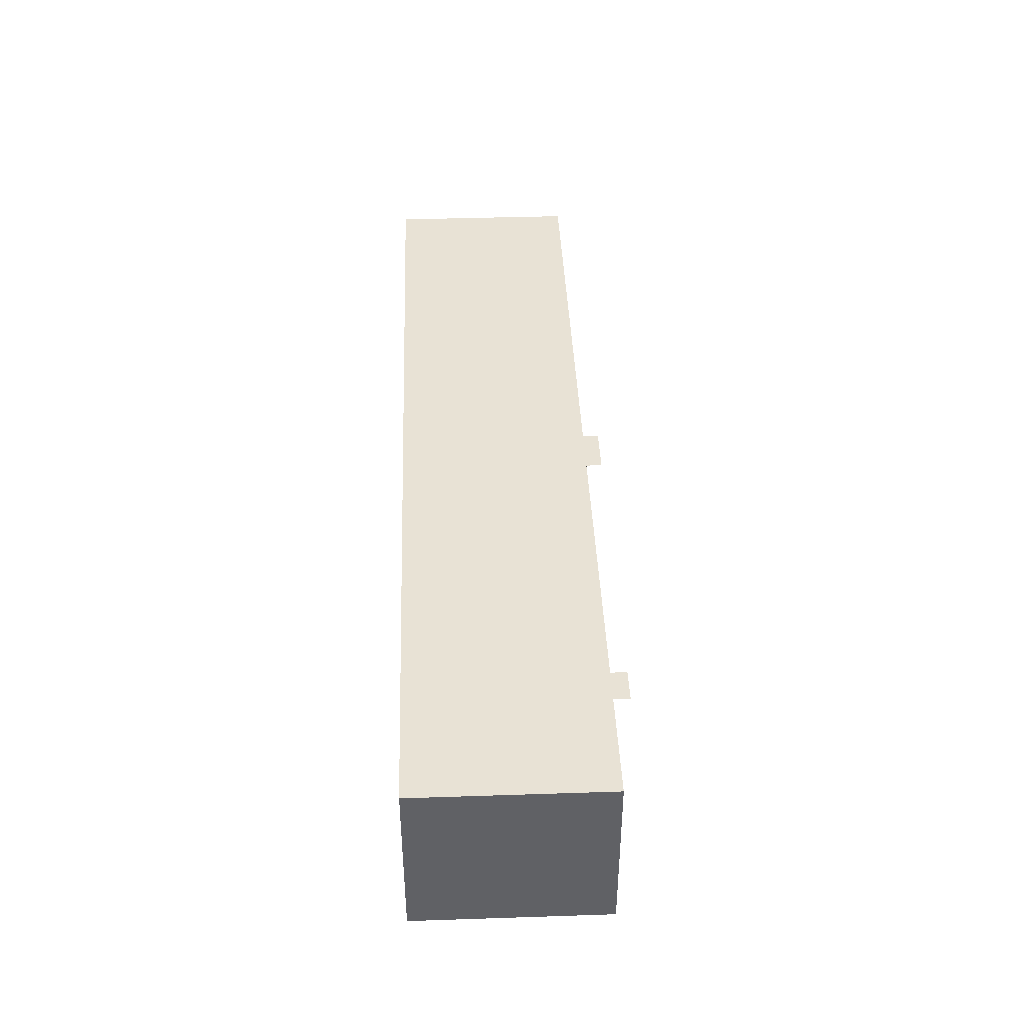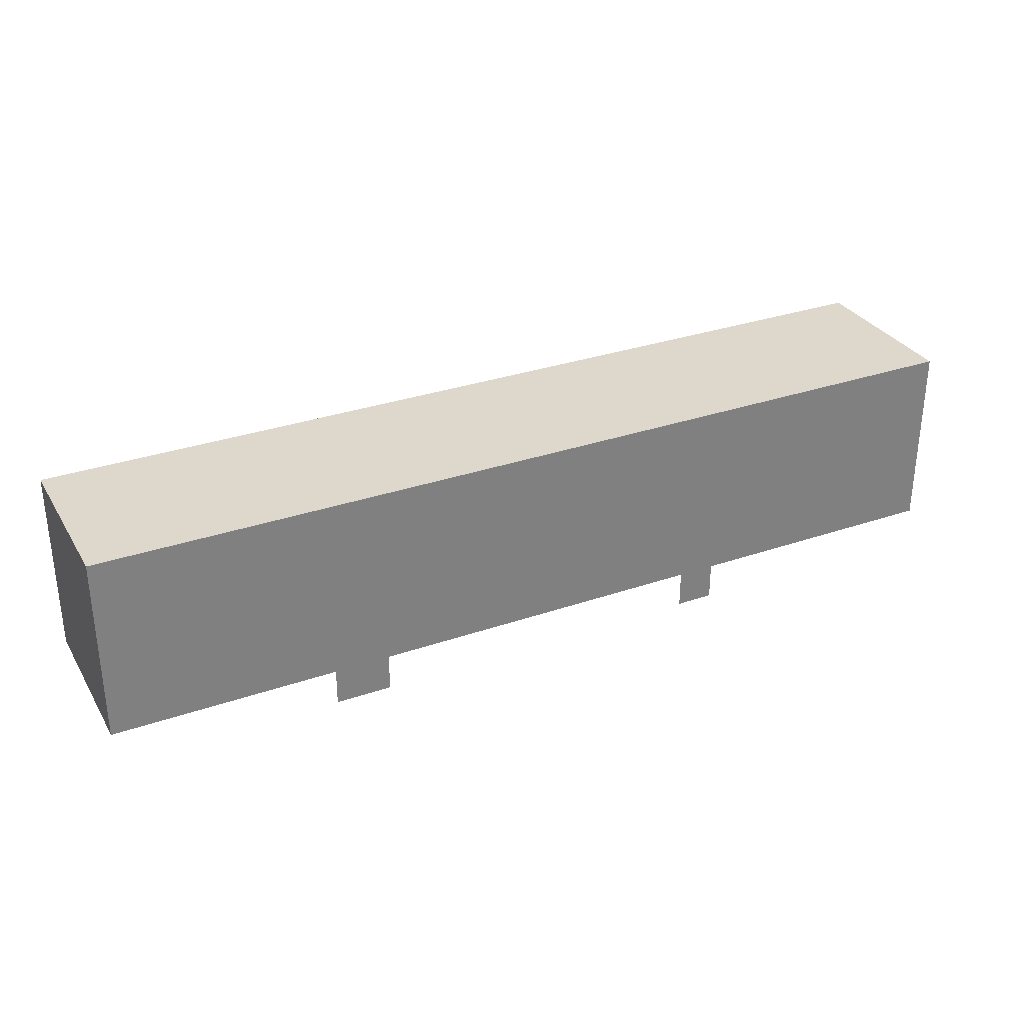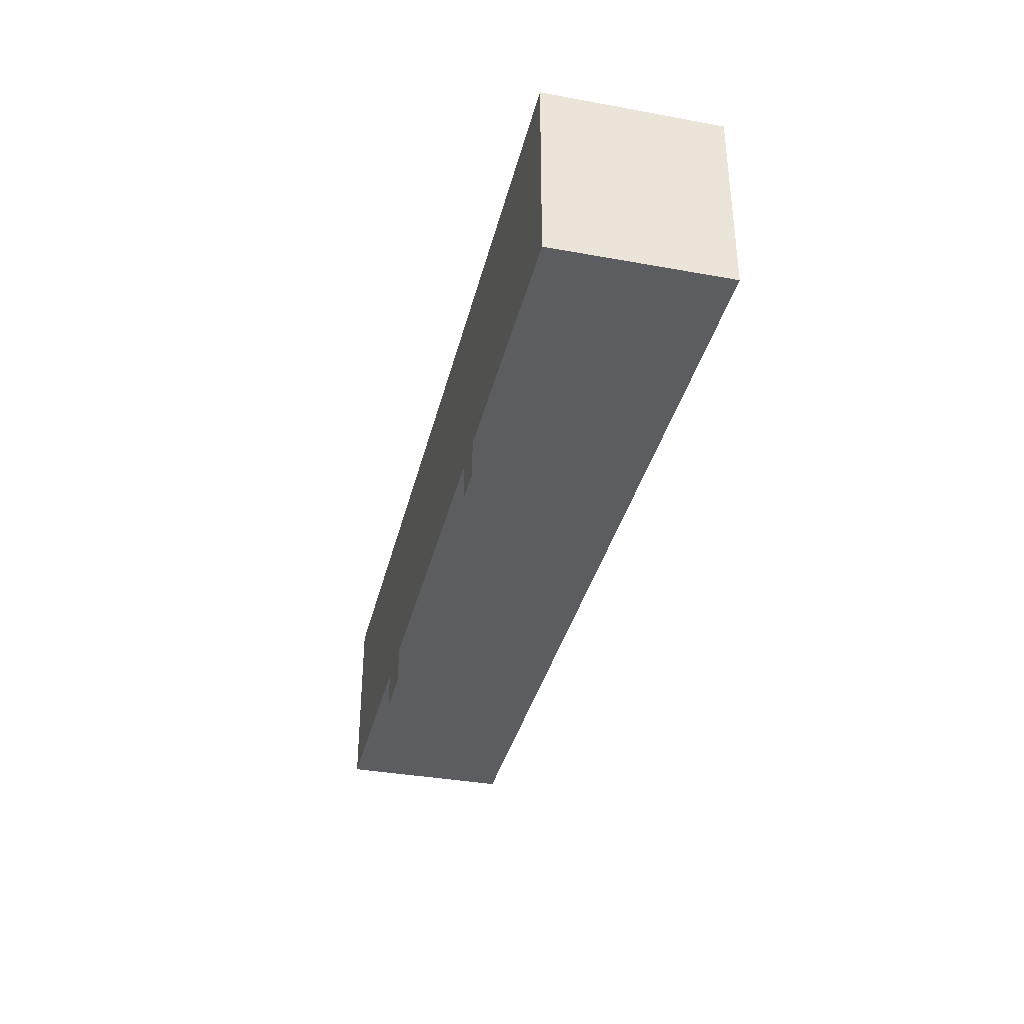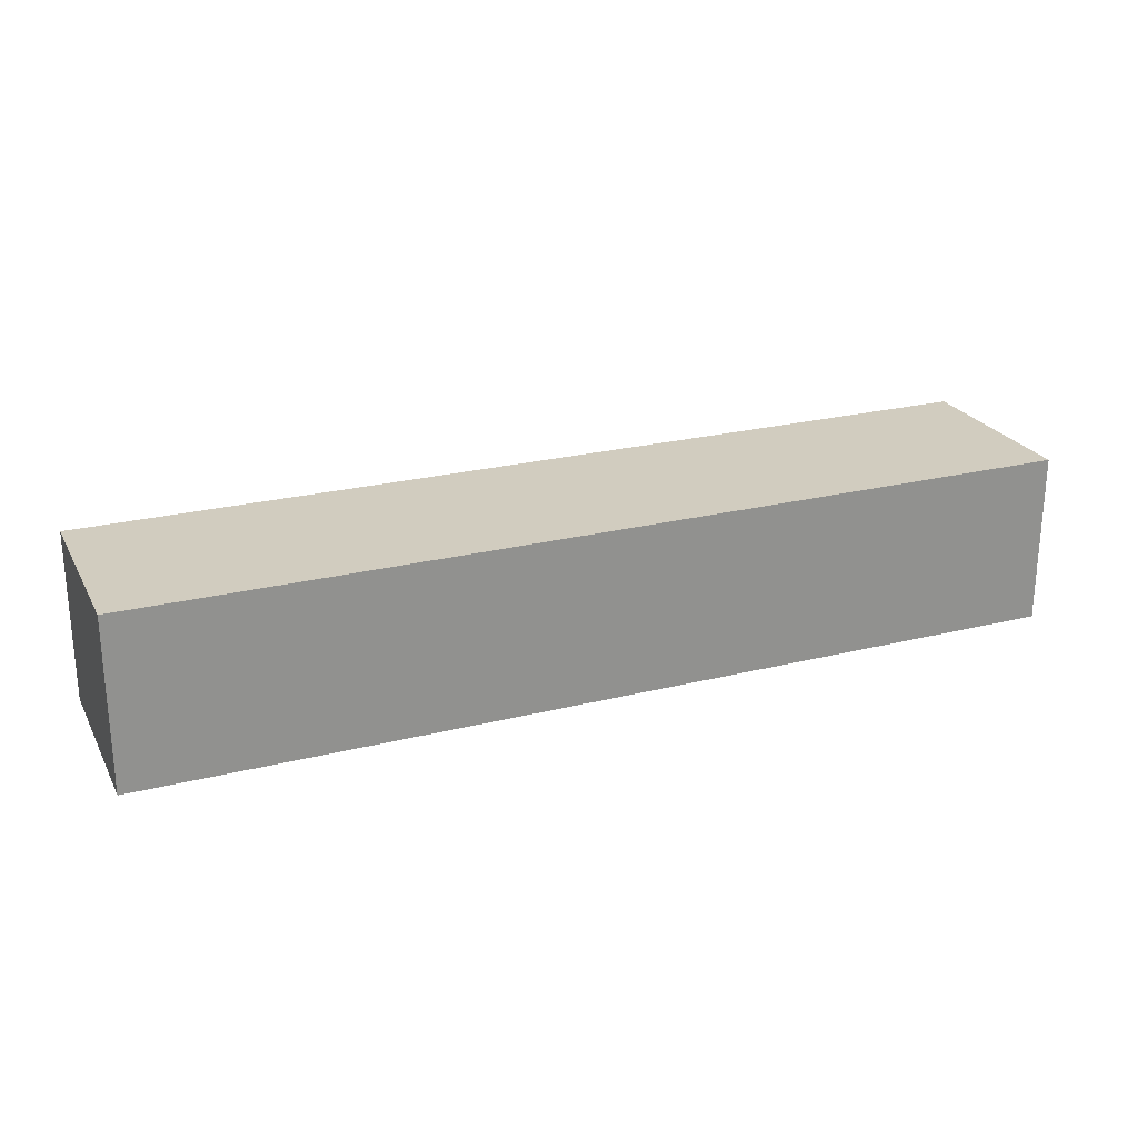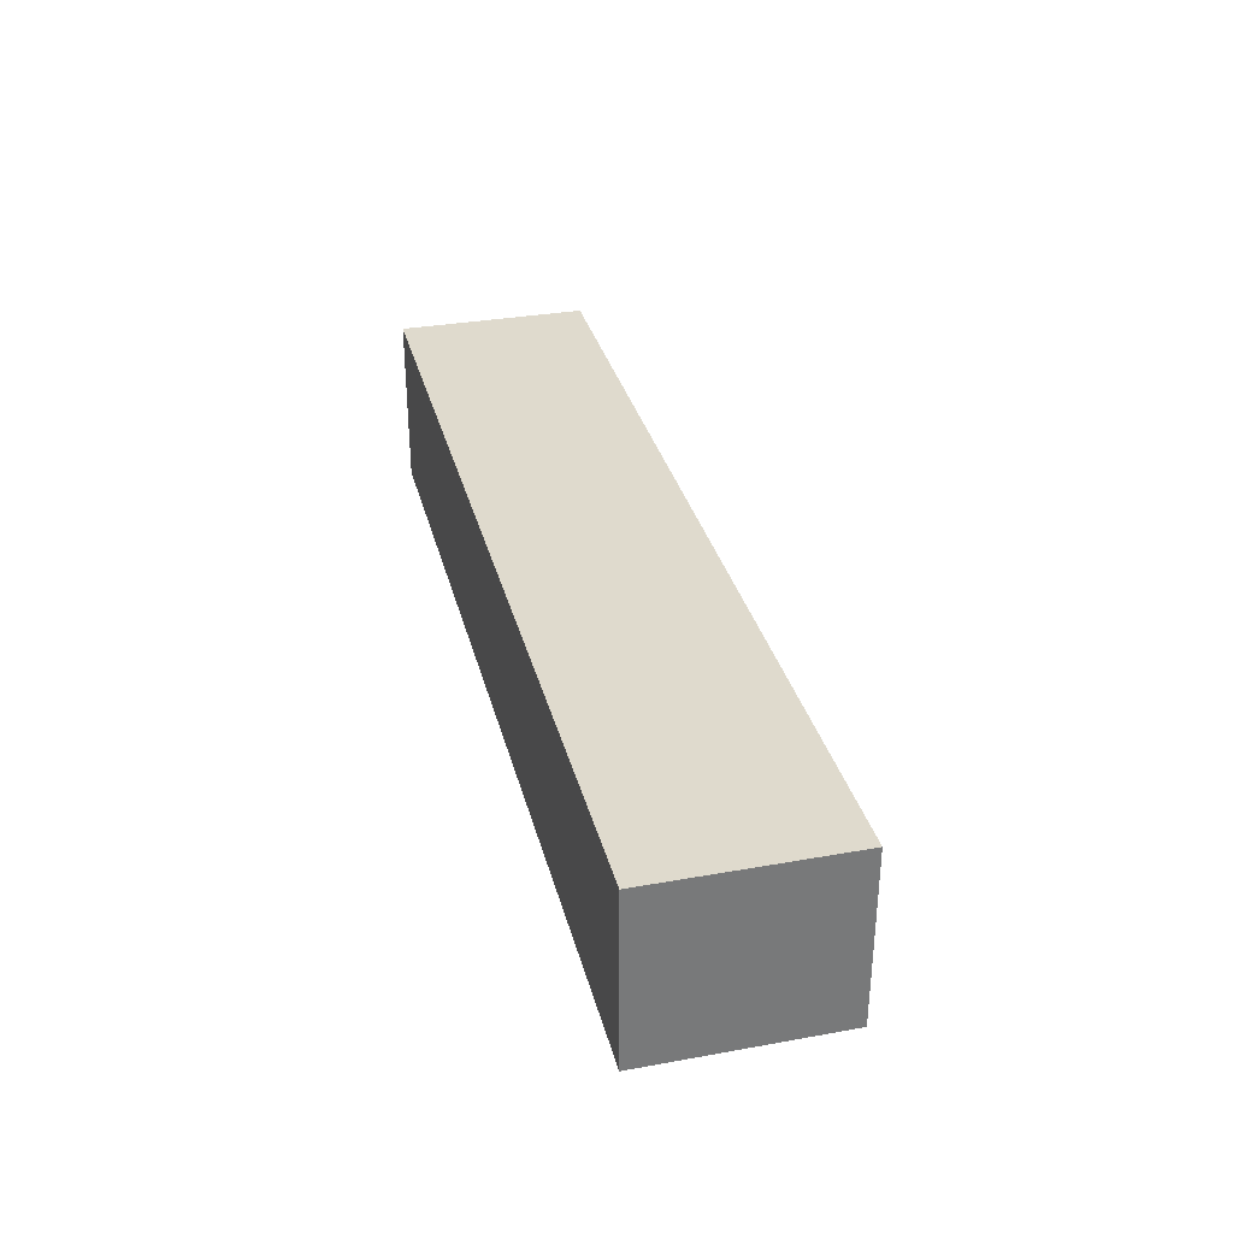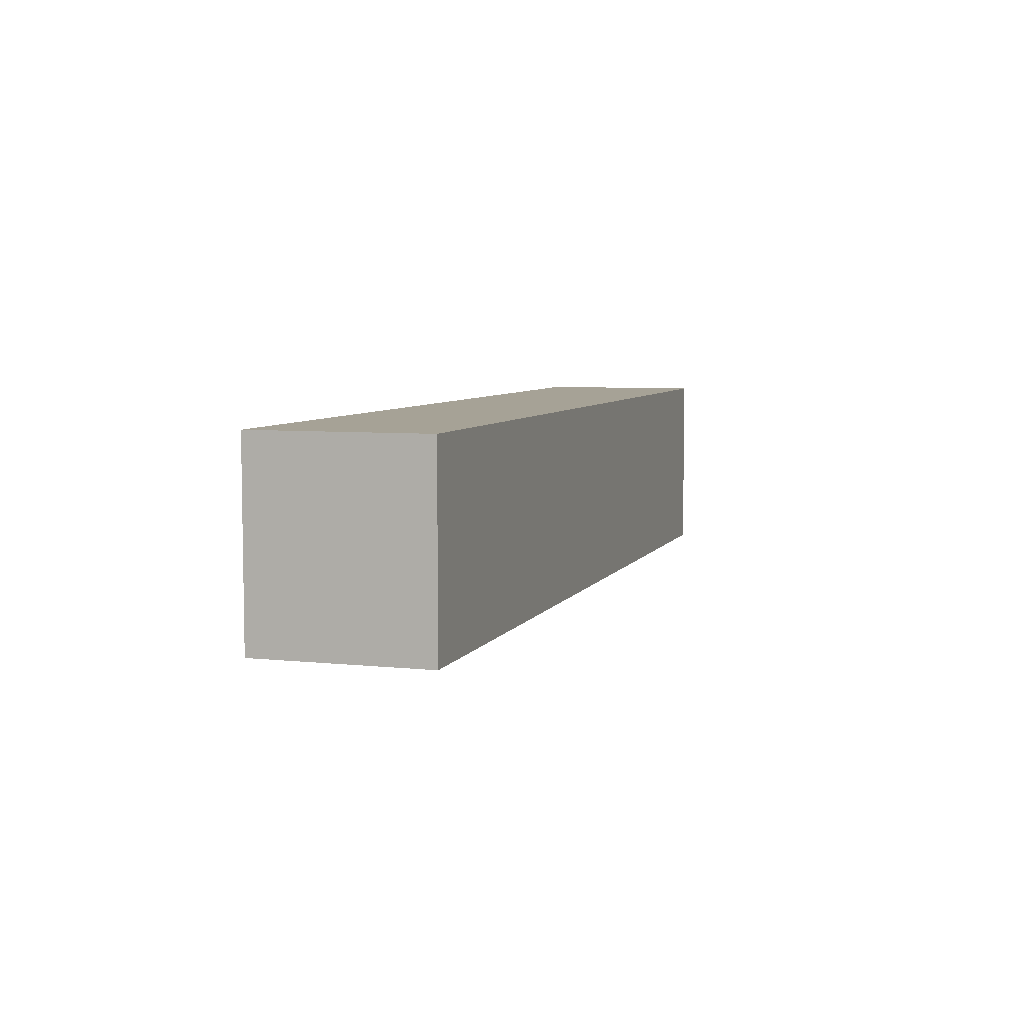
<metadata>
{"format":"obj","ext":"obj","renderer":"f3d","projection":"perspective","resolution":1024,"background":"white","views":[{"elev":40.7,"azim":87.7,"up":"+Y"},{"elev":31.2,"azim":-26.2,"up":"+Z"},{"elev":-36.2,"azim":76.6,"up":"+Z"},{"elev":24.1,"azim":-22.5,"up":"+Y"},{"elev":32.6,"azim":76.0,"up":"+Y"},{"elev":6.3,"azim":107.6,"up":"+Z"}]}
</metadata>
<code>
g pb_Mesh220704
v -308 3 187
v -406 3 187
v -308 21 187
v -406 21 187
v -406 3 187
v -406 3 167
v -406 21 187
v -406 21 167
v -406 3 167
v -308 3 167
v -406 21 167
v -308 21 167
v -308 3 167
v -308 3 187
v -308 21 167
v -308 21 187
v -308 21 187
v -406 21 187
v -308 21 167
v -406 21 167
v -308 3 167
v -406 3 167
v -308 3 187
v -406 3 187
v -336 3 163
v -336 3 167
v -340 3 163
v -340 3 167
v -376 3 163
v -376 3 167
v -382 3 163
v -382 3 167
g pb_Mesh220704_0
f 2 4 3
f 1 2 3
f 6 8 7
f 5 6 7
f 10 12 11
f 9 10 11
f 14 16 15
f 13 14 15
f 18 20 19
f 17 18 19
f 22 24 23
f 21 22 23
f 27 26 25
f 27 28 26
f 31 30 29
f 31 32 30

</code>
